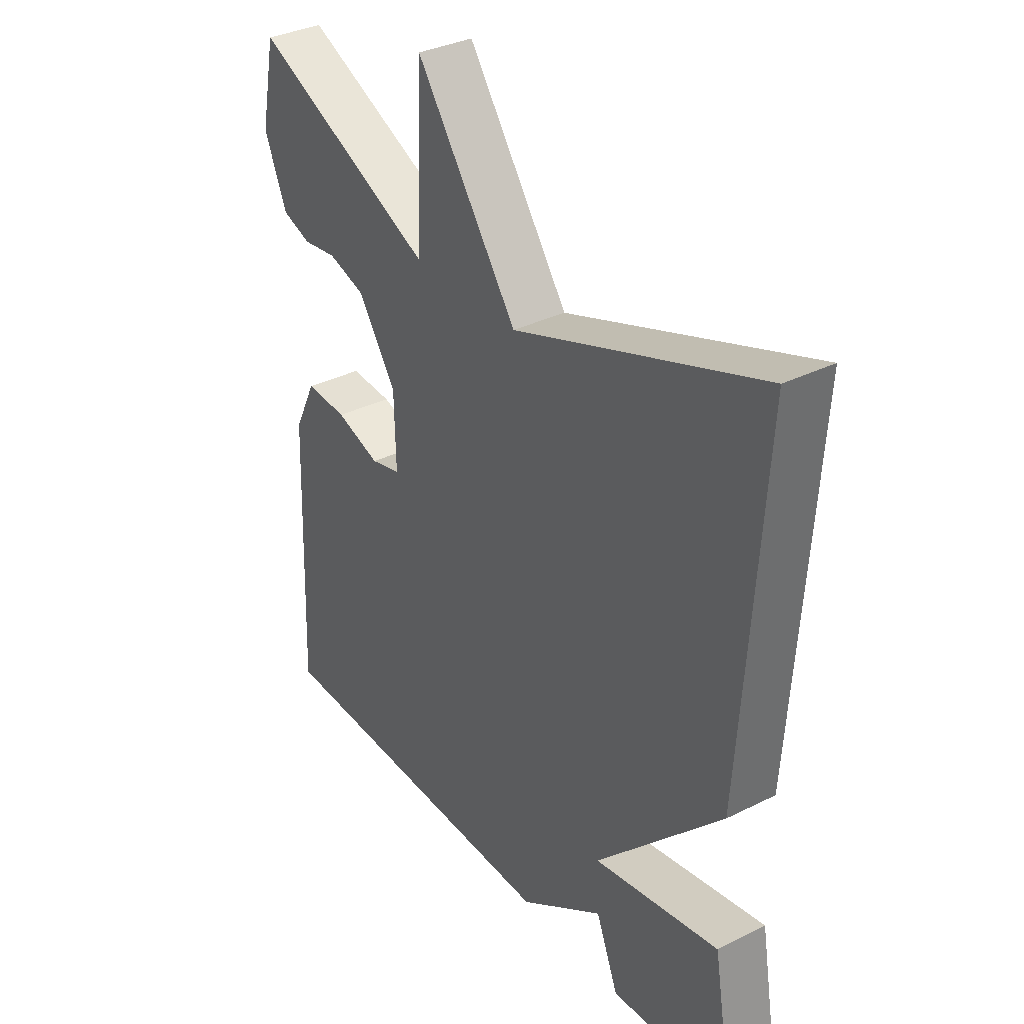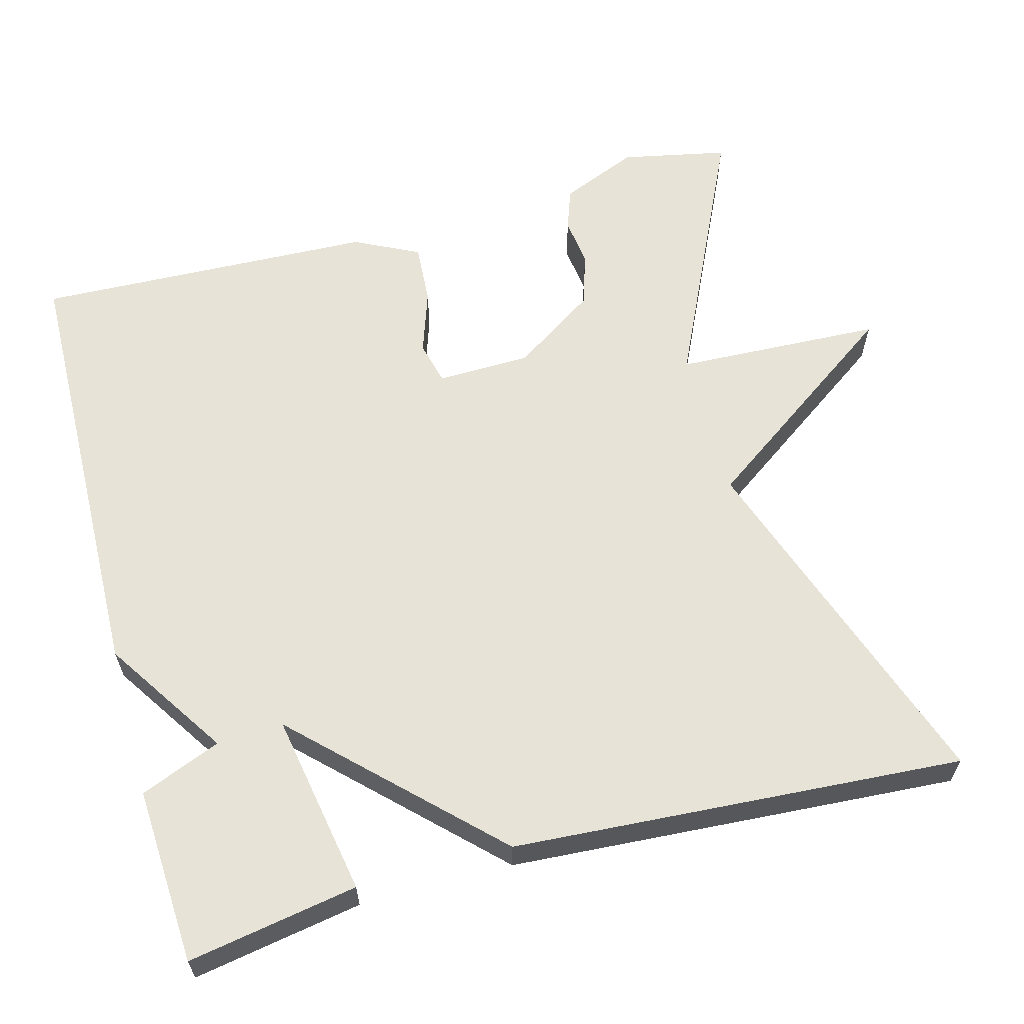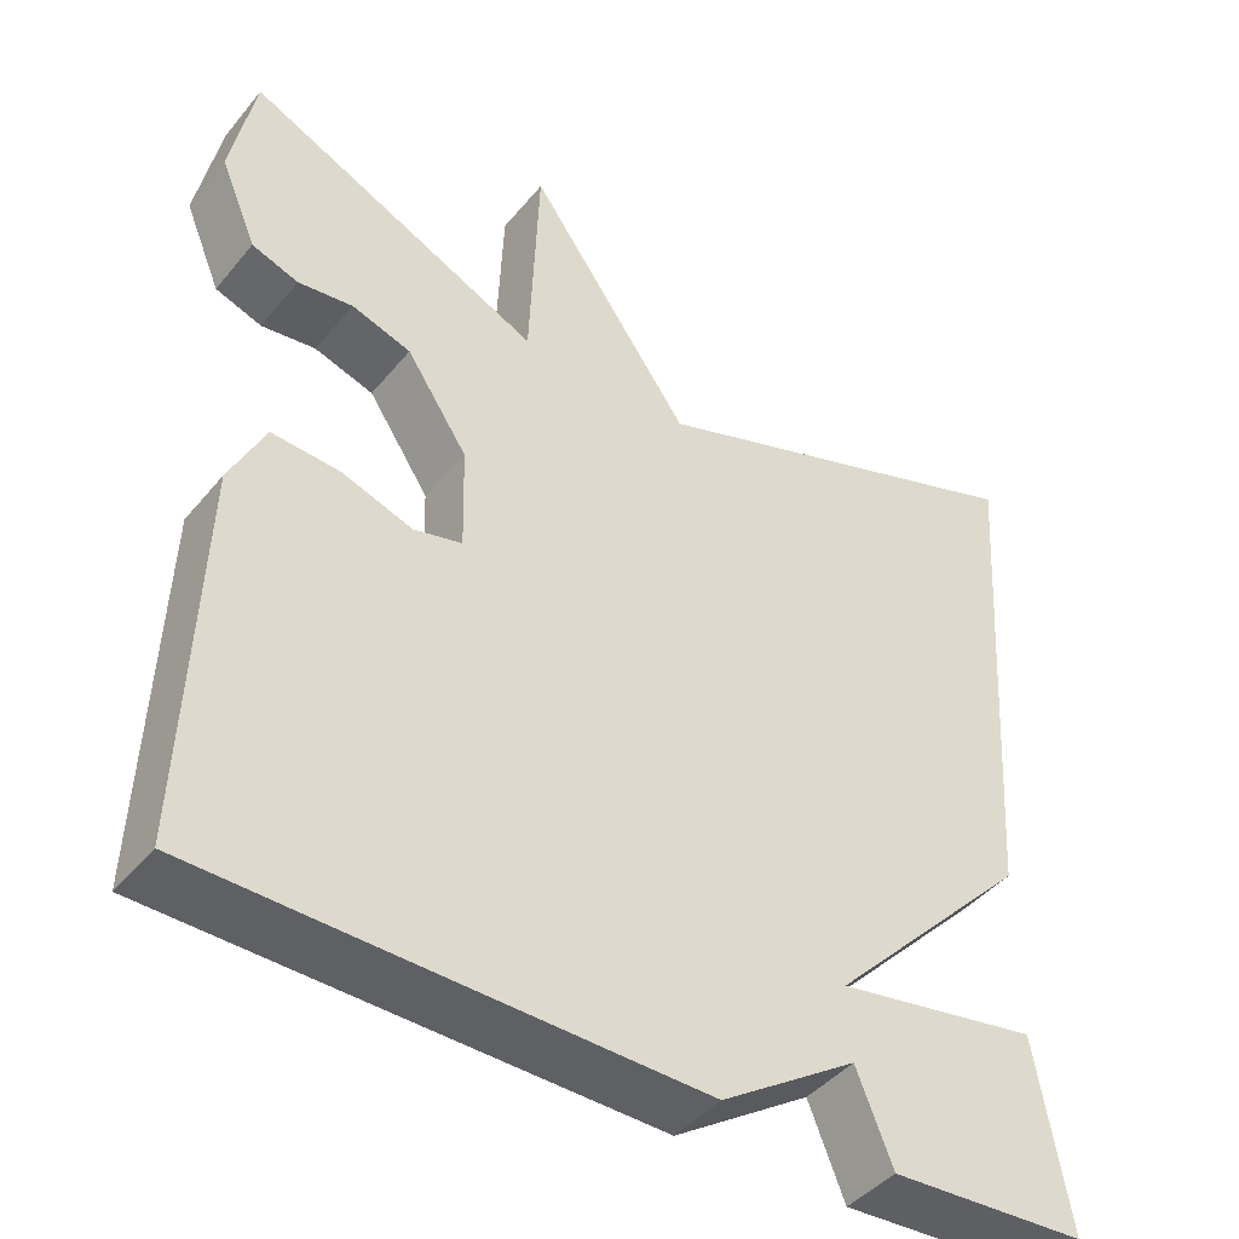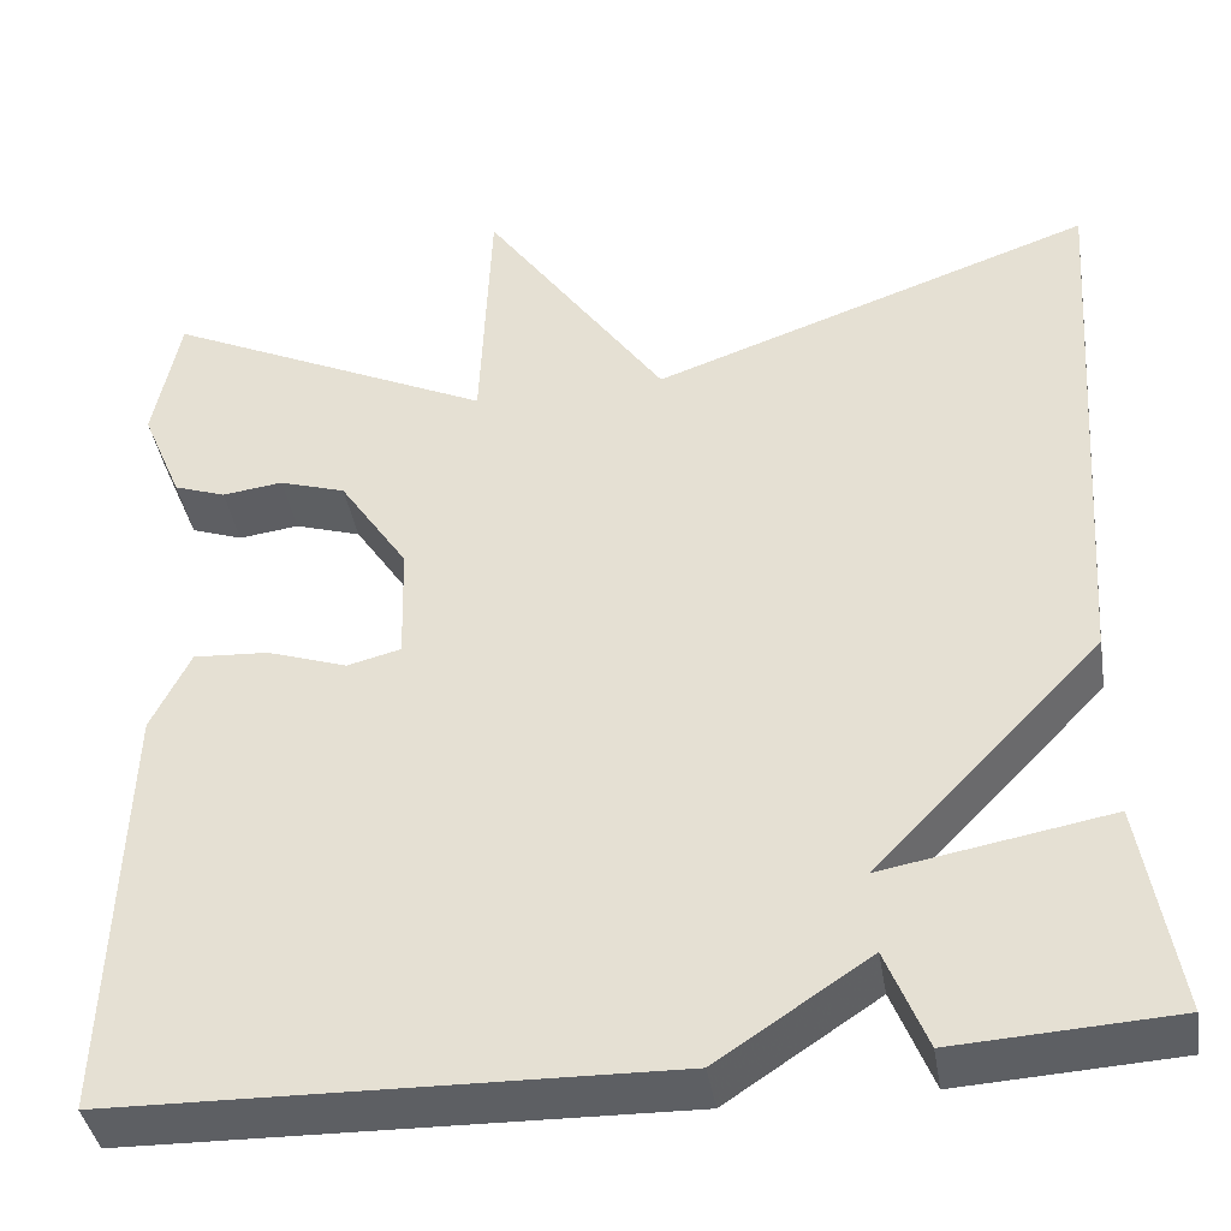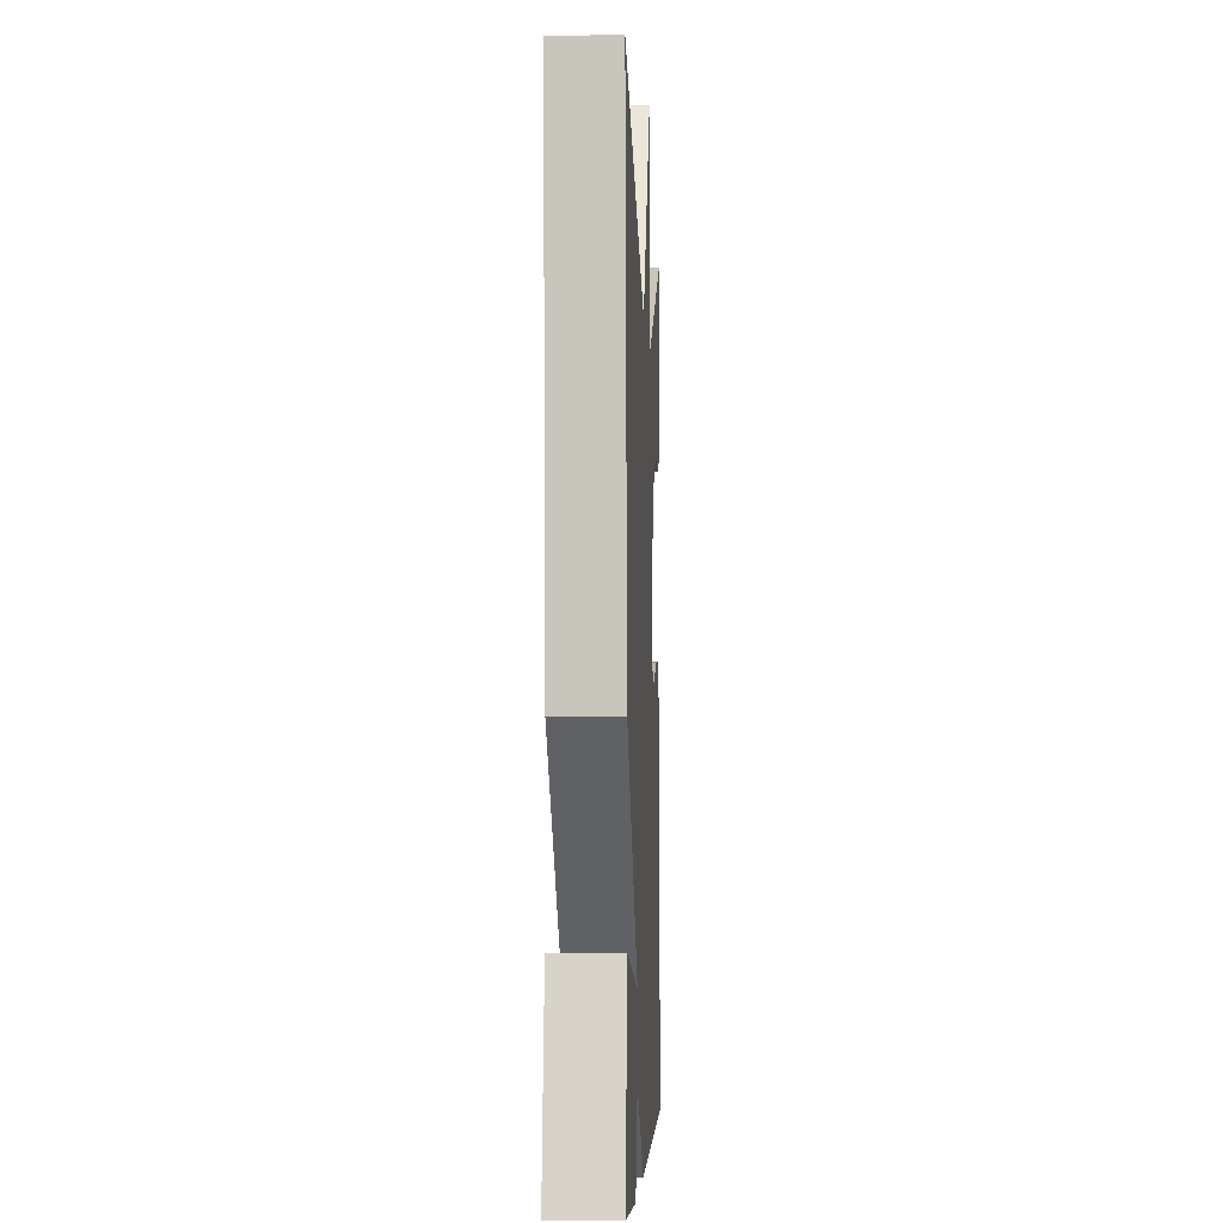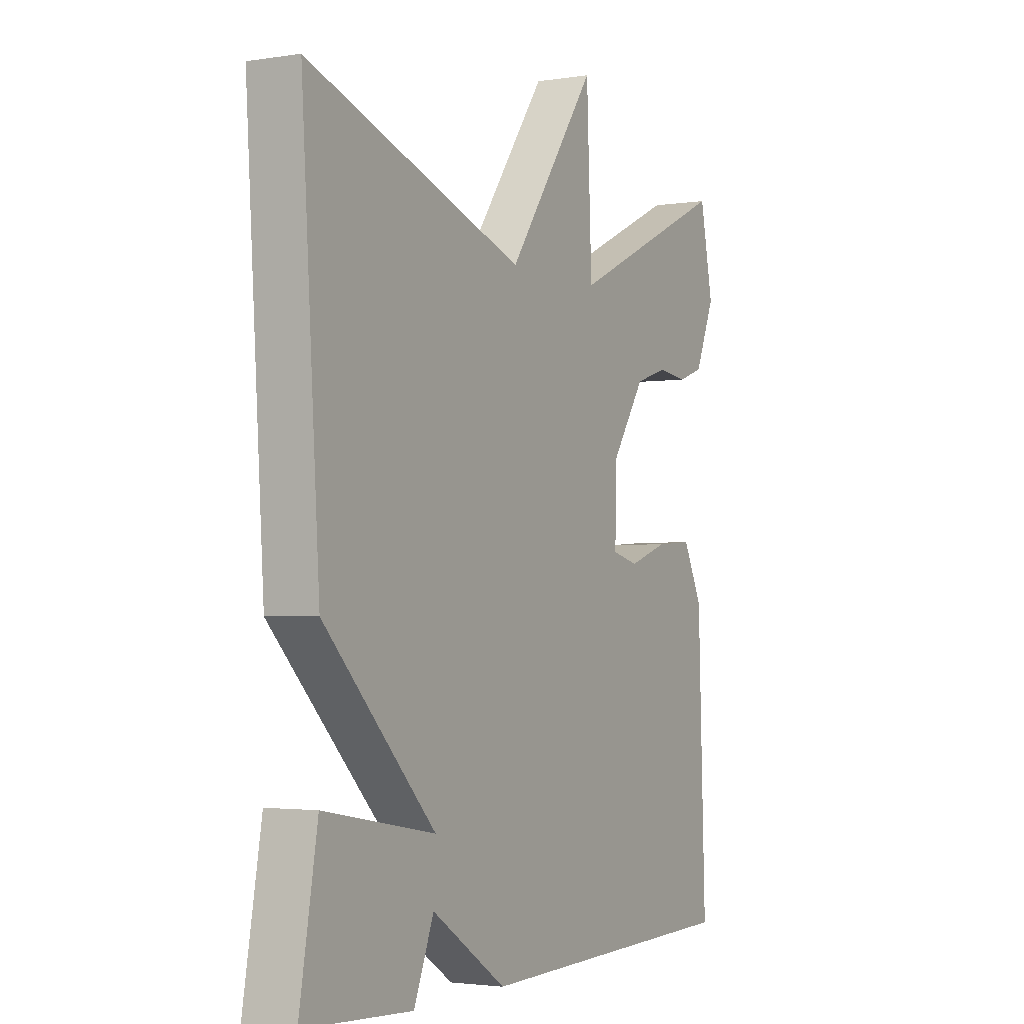
<metadata>
{"format":"obj","ext":"obj","renderer":"f3d","projection":"perspective","resolution":1024,"background":"white","views":[{"elev":34.3,"azim":-124.0,"up":"+Z"},{"elev":61.8,"azim":-105.1,"up":"+Y"},{"elev":-43.2,"azim":143.8,"up":"+Z"},{"elev":-40.2,"azim":-170.6,"up":"+Z"},{"elev":-4.6,"azim":-87.4,"up":"+Z"},{"elev":-2.6,"azim":-61.1,"up":"+Z"}]}
</metadata>
<code>
v -0.5 0.07 0.5
v -0.041 0.07 0.34
v 0.148 0.07 0.607
v 0.159 0.07 0.34
v 0.5 0.07 0.5
v 0.528 0.07 0.363
v 0.486 0.07 0.263
v 0.432 0.07 0.244
v 0.369 0.07 0.252
v 0.3 0.07 0.23
v 0.229 0.07 0.124
v 0.226 0.07 0.003
v 0.282 0.07 -0.011
v 0.365 0.07 0.017
v 0.443 0.07 0.022
v 0.484 0.07 -0.061
v 0.5 0.07 -0.5
v -0.072 0.07 -0.513
v -0.23 0.07 -0.409
v -0.272 0.07 -0.513
v -0.5 0.07 -0.5
v -0.462 0.07 -0.281
v -0.226 0.07 -0.323
v -0.462 0.07 -0.081
v -0.5 0 0.5
v -0.041 0 0.34
v 0.148 0 0.607
v 0.159 0 0.34
v 0.5 0 0.5
v 0.528 0 0.363
v 0.486 0 0.263
v 0.432 0 0.244
v 0.369 0 0.252
v 0.3 0 0.23
v 0.229 0 0.124
v 0.226 0 0.003
v 0.282 0 -0.011
v 0.365 0 0.017
v 0.443 0 0.022
v 0.484 0 -0.061
v 0.5 0 -0.5
v -0.072 0 -0.513
v -0.23 0 -0.409
v -0.272 0 -0.513
v -0.5 0 -0.5
v -0.462 0 -0.281
v -0.226 0 -0.323
v -0.462 0 -0.081
f 23 24 1 2
f 21 22 23
f 20 21 23
f 19 20 23
f 18 19 23
f 17 18 23
f 16 17 23
f 15 16 23
f 14 15 23
f 13 14 23
f 12 13 23
f 11 12 23 2
f 10 11 2
f 9 10 2
f 7 8 9
f 6 7 9
f 5 6 9
f 4 5 9
f 4 9 2
f 2 3 4
f 26 25 48 47
f 47 46 45
f 47 45 44
f 47 44 43
f 47 43 42
f 47 42 41
f 47 41 40
f 47 40 39
f 47 39 38
f 47 38 37
f 47 37 36
f 26 47 36 35
f 26 35 34
f 26 34 33
f 33 32 31
f 33 31 30
f 33 30 29
f 33 29 28
f 26 33 28
f 28 27 26
f 1 25 26 2
f 2 26 27 3
f 3 27 28 4
f 4 28 29 5
f 5 29 30 6
f 6 30 31 7
f 7 31 32 8
f 8 32 33 9
f 9 33 34 10
f 10 34 35 11
f 11 35 36 12
f 12 36 37 13
f 13 37 38 14
f 14 38 39 15
f 15 39 40 16
f 16 40 41 17
f 17 41 42 18
f 18 42 43 19
f 19 43 44 20
f 20 44 45 21
f 21 45 46 22
f 22 46 47 23
f 23 47 48 24
f 24 48 25 1

</code>
